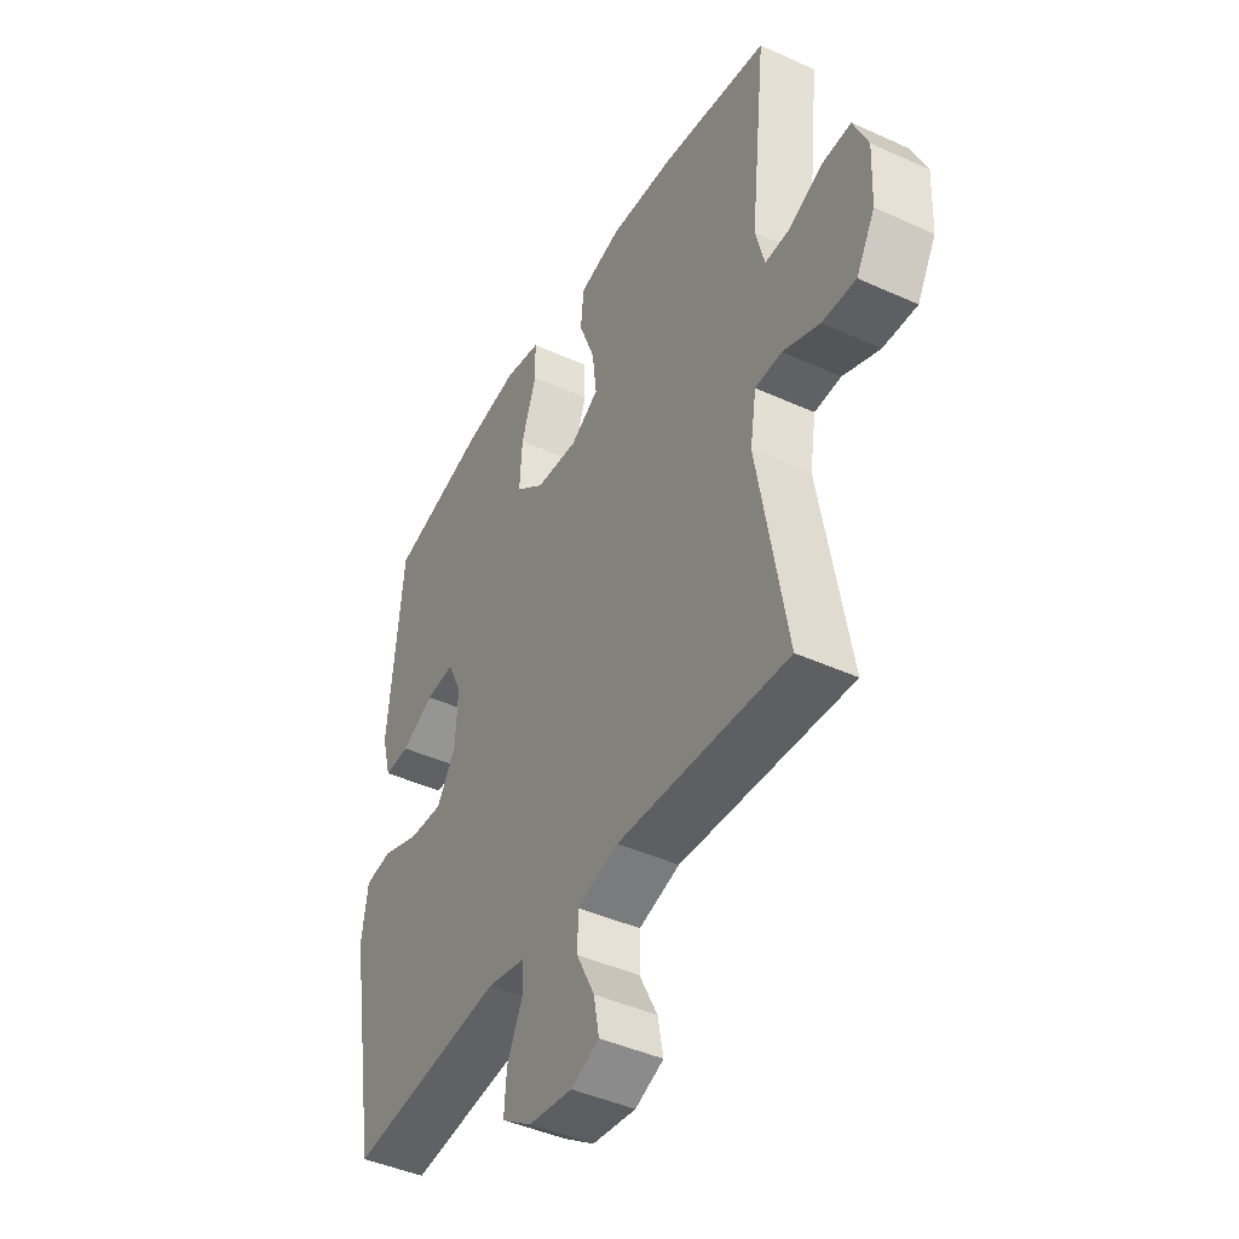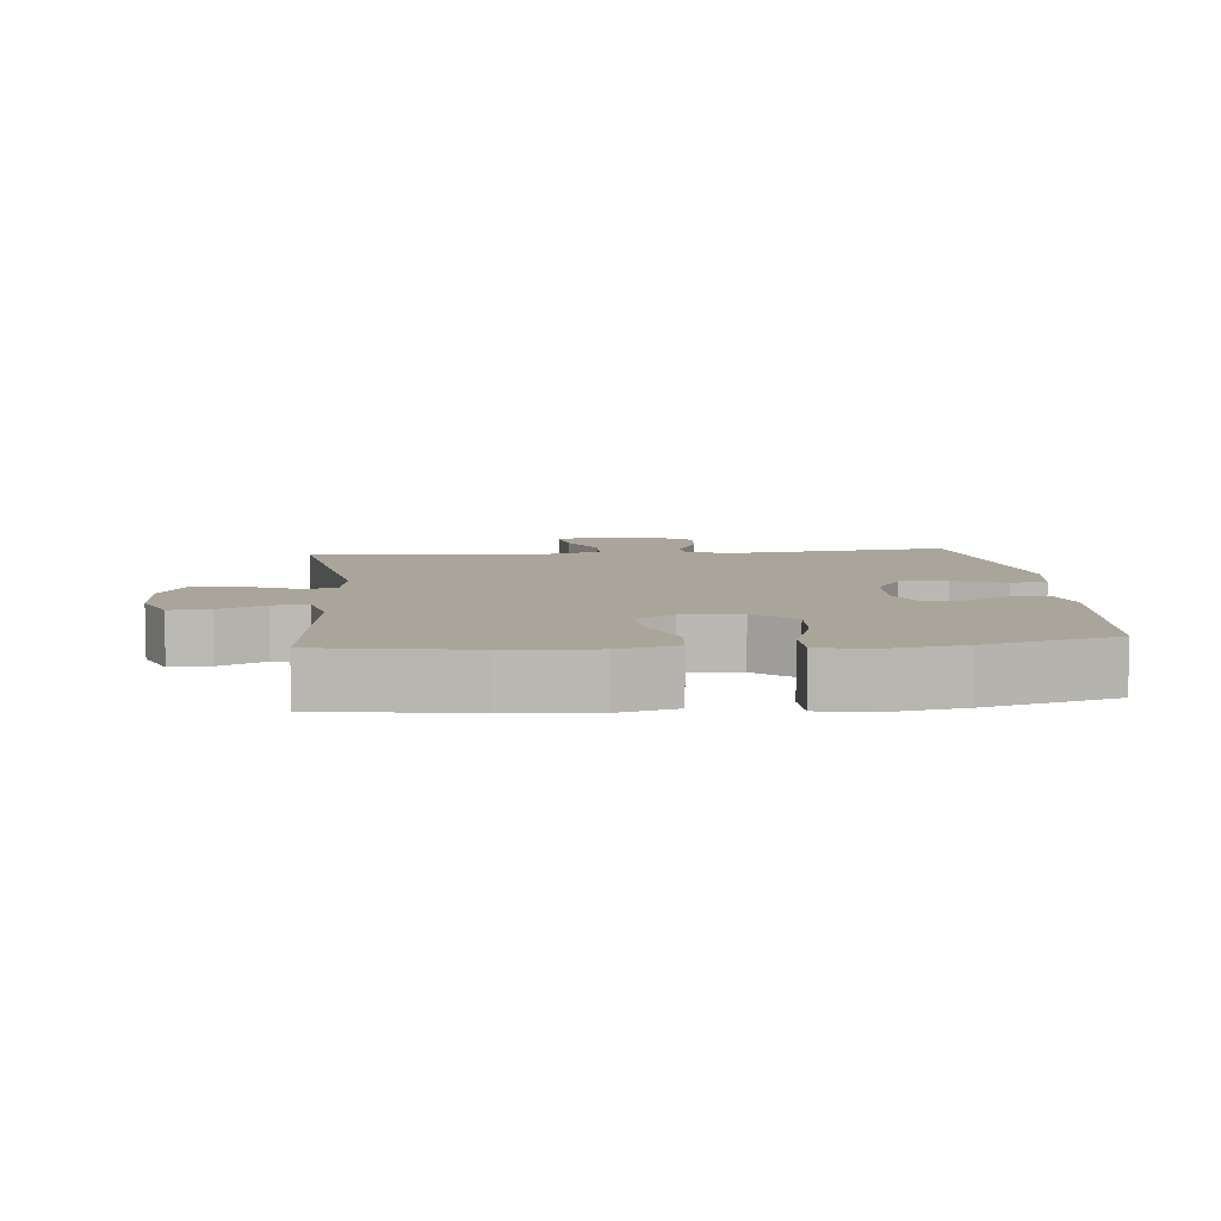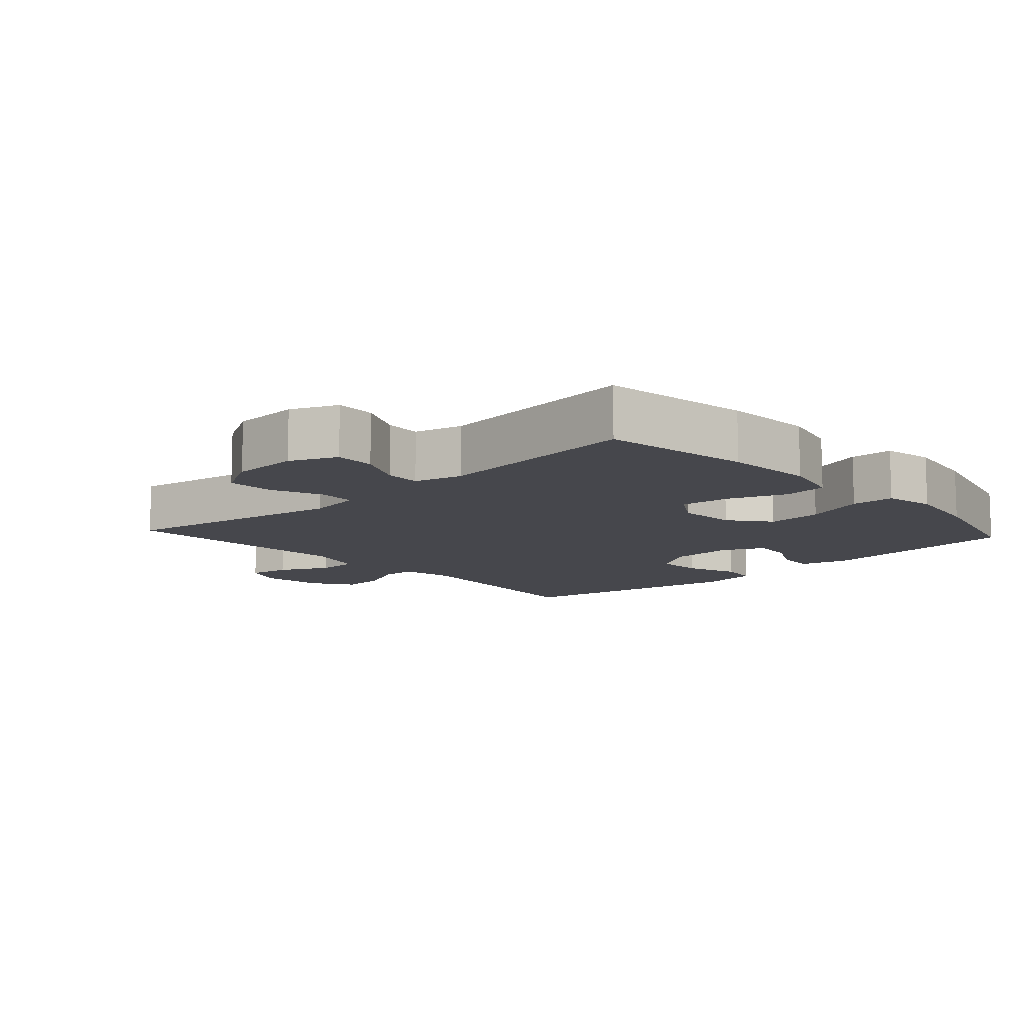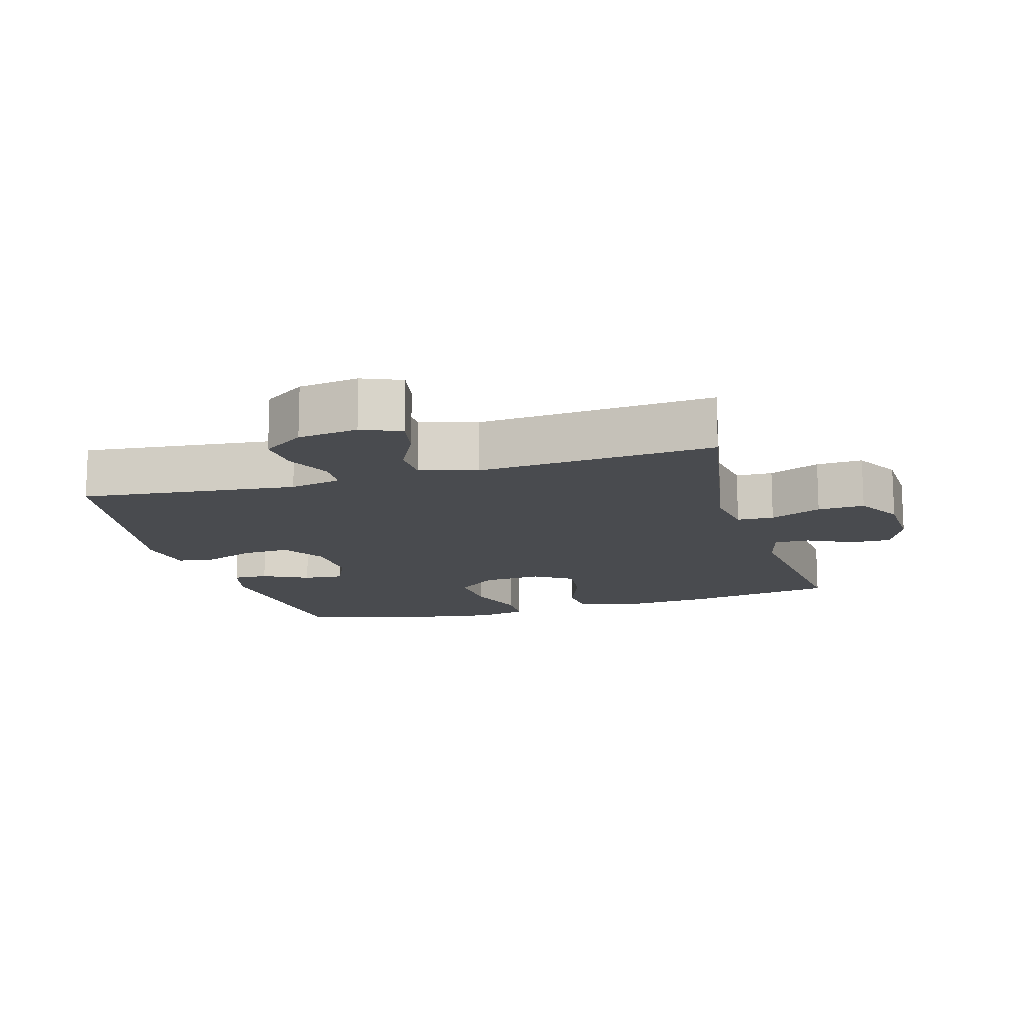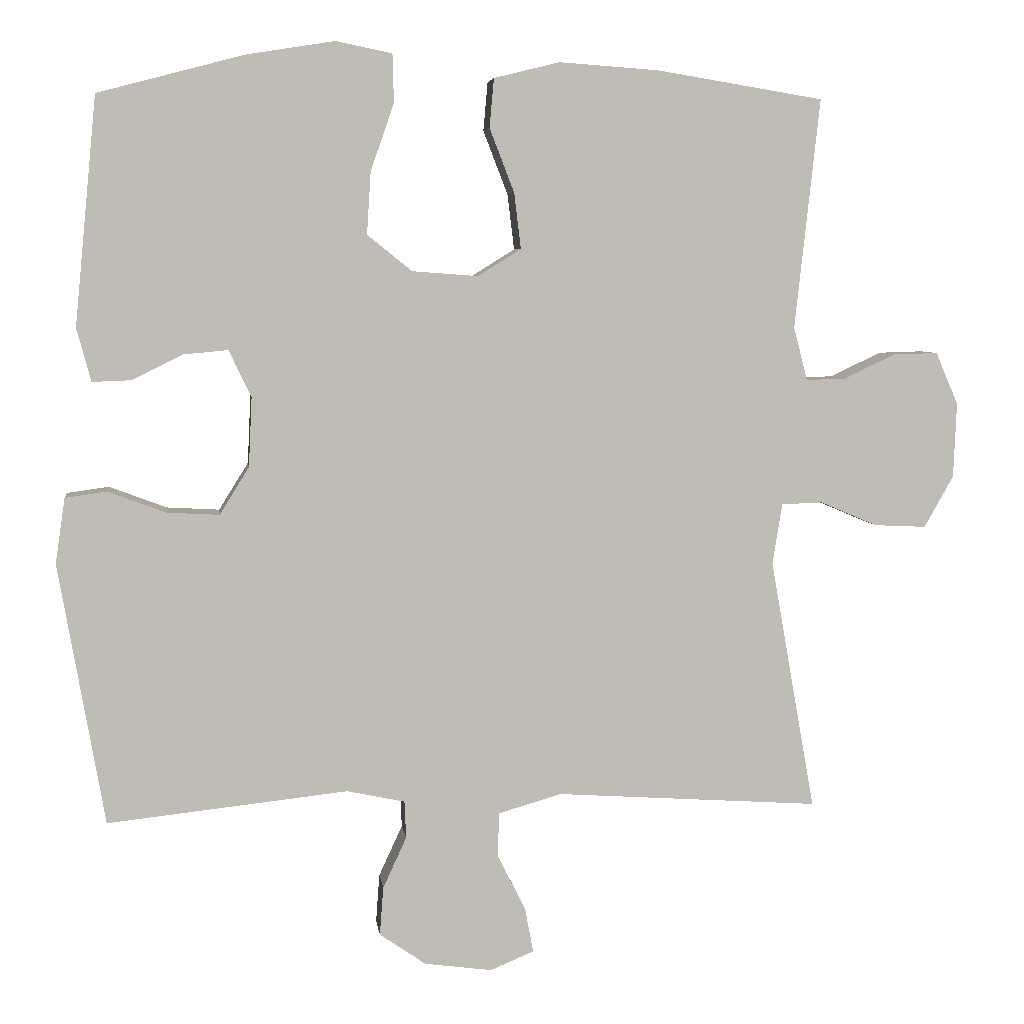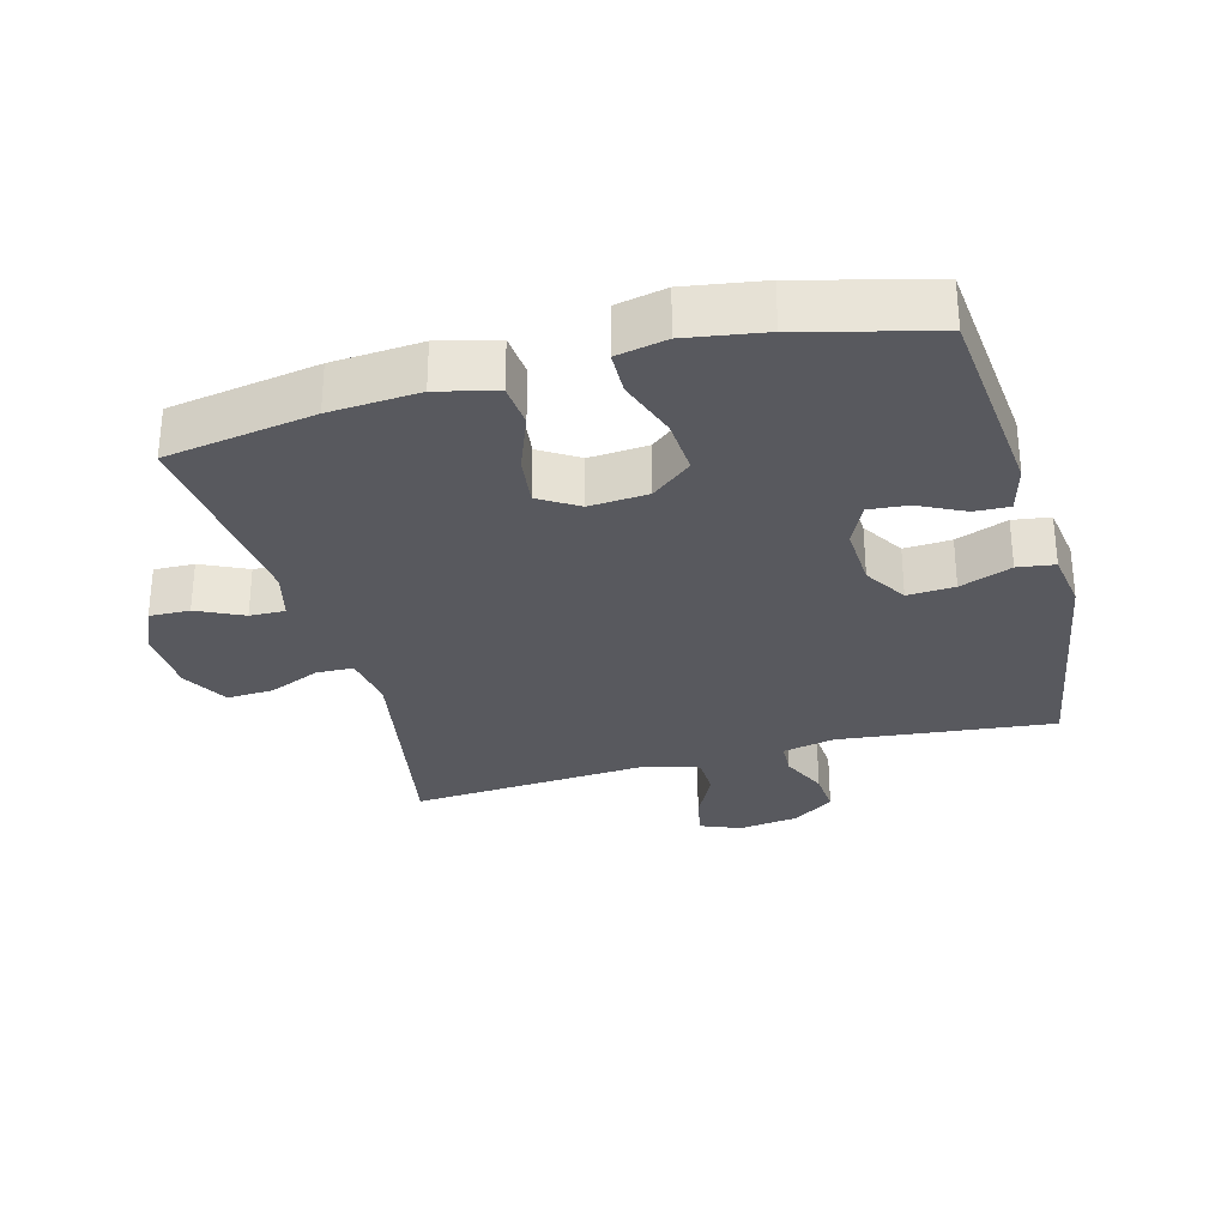
<metadata>
{"format":"obj","ext":"obj","renderer":"f3d","projection":"perspective","resolution":1024,"background":"white","views":[{"elev":-43.6,"azim":-118.2,"up":"+Z"},{"elev":7.5,"azim":-5.5,"up":"+Y"},{"elev":-11.0,"azim":-47.6,"up":"+Y"},{"elev":-14.2,"azim":-163.8,"up":"+Y"},{"elev":5.6,"azim":172.8,"up":"+Z"},{"elev":-30.4,"azim":15.2,"up":"+Y"}]}
</metadata>
<code>
o path7972
v -0.45 0.0375 0.1978
v -0.4692 0.0375 0.1233
v -0.5238 0.0375 0.1252
v -0.5952 0.0375 0.1589
v -0.6574 0.0375 0.1607
v -0.6887 0.0375 0.08819
v -0.6845 0.0375 -0.01589
v -0.644 0.0375 -0.08744
v -0.5718 0.0375 -0.08414
v -0.4925 0.0375 -0.05049
v -0.4356 0.0375 -0.05274
v -0.4221 0.0375 -0.1368
v -0.4844 0.0375 -0.4859
v -0.1184 0.0375 -0.4617
v -0.03059 0.0375 -0.4871
v -0.02909 0.0375 -0.549
v -0.0678 0.0375 -0.6259
v -0.07962 0.0375 -0.6886
v -0.01886 0.0375 -0.7137
v 0.07448 0.0375 -0.7011
v 0.139 0.0375 -0.6568
v 0.1339 0.0375 -0.5894
v 0.1012 0.0375 -0.5185
v 0.1035 0.0375 -0.4666
v 0.1839 0.0375 -0.4495
v 0.5175 0.0375 -0.4859
v 0.5809 0.0375 -0.1224
v 0.5675 0.0375 -0.03182
v 0.5101 0.0375 -0.0237
v 0.4299 0.0375 -0.05382
v 0.357 0.0375 -0.05777
v 0.3162 0.0375 0.008024
v 0.3117 0.0375 0.1038
v 0.3426 0.0375 0.169
v 0.4038 0.0375 0.1633
v 0.4741 0.0375 0.1284
v 0.5284 0.0375 0.1263
v 0.5482 0.0375 0.2002
v 0.5175 0.0375 0.5158
v 0.3144 0.0375 0.5692
v 0.1933 0.0375 0.5886
v 0.1155 0.0375 0.5728
v 0.1138 0.0375 0.5059
v 0.1461 0.0375 0.4123
v 0.1516 0.0375 0.3262
v 0.08929 0.0375 0.2765
v -0.001559 0.0375 0.2698
v -0.0616 0.0375 0.3072
v -0.05227 0.0375 0.3841
v -0.01803 0.0375 0.473
v -0.02408 0.0375 0.5407
v -0.1151 0.0375 0.5633
v -0.2535 0.0375 0.5535
v -0.4844 0.0375 0.5158
v -0.45 -0.0375 0.1978
v -0.4692 -0.0375 0.1233
v -0.5238 -0.0375 0.1252
v -0.5952 -0.0375 0.1589
v -0.6574 -0.0375 0.1607
v -0.6887 -0.0375 0.08819
v -0.6845 -0.0375 -0.01589
v -0.644 -0.0375 -0.08744
v -0.5718 -0.0375 -0.08414
v -0.4925 -0.0375 -0.05049
v -0.4356 -0.0375 -0.05274
v -0.4221 -0.0375 -0.1368
v -0.4844 -0.0375 -0.4859
v -0.1184 -0.0375 -0.4617
v -0.03059 -0.0375 -0.4871
v -0.02909 -0.0375 -0.549
v -0.0678 -0.0375 -0.6259
v -0.07962 -0.0375 -0.6886
v -0.01886 -0.0375 -0.7137
v 0.07448 -0.0375 -0.7011
v 0.139 -0.0375 -0.6568
v 0.1339 -0.0375 -0.5894
v 0.1012 -0.0375 -0.5185
v 0.1035 -0.0375 -0.4666
v 0.1839 -0.0375 -0.4495
v 0.5175 -0.0375 -0.4859
v 0.5809 -0.0375 -0.1224
v 0.5675 -0.0375 -0.03182
v 0.5101 -0.0375 -0.0237
v 0.4299 -0.0375 -0.05382
v 0.357 -0.0375 -0.05777
v 0.3162 -0.0375 0.008024
v 0.3117 -0.0375 0.1038
v 0.3426 -0.0375 0.169
v 0.4038 -0.0375 0.1633
v 0.4741 -0.0375 0.1284
v 0.5284 -0.0375 0.1263
v 0.5482 -0.0375 0.2002
v 0.5175 -0.0375 0.5158
v 0.3144 -0.0375 0.5692
v 0.1933 -0.0375 0.5886
v 0.1155 -0.0375 0.5728
v 0.1138 -0.0375 0.5059
v 0.1461 -0.0375 0.4123
v 0.1516 -0.0375 0.3262
v 0.08929 -0.0375 0.2765
v -0.001559 -0.0375 0.2698
v -0.0616 -0.0375 0.3072
v -0.05227 -0.0375 0.3841
v -0.01803 -0.0375 0.473
v -0.02408 -0.0375 0.5407
v -0.1151 -0.0375 0.5633
v -0.2535 -0.0375 0.5535
v -0.4844 -0.0375 0.5158
v 0.3144 0.0375 0.5692
v 0.1933 0.0375 0.5886
v 0.1155 0.0375 0.5728
v 0.1155 0.0375 0.5728
v 0.1138 0.0375 0.5059
v -0.02408 0.0375 0.5407
v -0.02408 0.0375 0.5407
v -0.1151 0.0375 0.5633
v -0.2535 0.0375 0.5535
v -0.01803 0.0375 0.473
v 0.5175 0.0375 0.5158
v 0.5175 0.0375 0.5158
v -0.4844 0.0375 0.5158
v -0.4844 0.0375 0.5158
v 0.1461 0.0375 0.4123
v -0.05227 0.0375 0.3841
v 0.1516 0.0375 0.3262
v -0.0616 0.0375 0.3072
v -0.0616 0.0375 0.3072
v 0.08929 0.0375 0.2765
v 0.5482 0.0375 0.2002
v -0.45 0.0375 0.1978
v -0.001559 0.0375 0.2698
v 0.5284 0.0375 0.1263
v 0.5284 0.0375 0.1263
v 0.3426 0.0375 0.169
v 0.3426 0.0375 0.169
v 0.4038 0.0375 0.1633
v -0.4692 0.0375 0.1233
v -0.4692 0.0375 0.1233
v 0.3117 0.0375 0.1038
v 0.4741 0.0375 0.1284
v -0.5952 0.0375 0.1589
v -0.6574 0.0375 0.1607
v -0.6574 0.0375 0.1607
v -0.6887 0.0375 0.08819
v -0.5238 0.0375 0.1252
v 0.3162 0.0375 0.008024
v -0.6845 0.0375 -0.01589
v 0.357 0.0375 -0.05777
v 0.357 0.0375 -0.05777
v -0.644 0.0375 -0.08744
v -0.644 0.0375 -0.08744
v 0.5675 0.0375 -0.03182
v 0.5675 0.0375 -0.03182
v 0.5101 0.0375 -0.0237
v 0.4299 0.0375 -0.05382
v 0.5809 0.0375 -0.1224
v -0.4925 0.0375 -0.05049
v -0.4356 0.0375 -0.05274
v -0.4356 0.0375 -0.05274
v -0.5718 0.0375 -0.08414
v -0.4221 0.0375 -0.1368
v 0.5175 0.0375 -0.4859
v 0.5175 0.0375 -0.4859
v 0.1035 0.0375 -0.4666
v 0.1035 0.0375 -0.4666
v 0.1839 0.0375 -0.4495
v -0.4844 0.0375 -0.4859
v -0.4844 0.0375 -0.4859
v -0.1184 0.0375 -0.4617
v -0.03059 0.0375 -0.4871
v -0.03059 0.0375 -0.4871
v 0.1012 0.0375 -0.5185
v -0.02909 0.0375 -0.549
v 0.1339 0.0375 -0.5894
v -0.0678 0.0375 -0.6259
v 0.139 0.0375 -0.6568
v -0.07962 0.0375 -0.6886
v -0.07962 0.0375 -0.6886
v 0.07448 0.0375 -0.7011
v -0.01886 0.0375 -0.7137
v 0.3144 -0.0375 0.5692
v 0.1933 -0.0375 0.5886
v 0.1155 -0.0375 0.5728
v 0.1155 -0.0375 0.5728
v 0.1138 -0.0375 0.5059
v -0.02408 -0.0375 0.5407
v -0.02408 -0.0375 0.5407
v -0.1151 -0.0375 0.5633
v -0.2535 -0.0375 0.5535
v -0.01803 -0.0375 0.473
v 0.5175 -0.0375 0.5158
v 0.5175 -0.0375 0.5158
v -0.4844 -0.0375 0.5158
v -0.4844 -0.0375 0.5158
v 0.1461 -0.0375 0.4123
v -0.05227 -0.0375 0.3841
v 0.1516 -0.0375 0.3262
v -0.0616 -0.0375 0.3072
v -0.0616 -0.0375 0.3072
v 0.08929 -0.0375 0.2765
v 0.5482 -0.0375 0.2002
v -0.45 -0.0375 0.1978
v -0.001559 -0.0375 0.2698
v 0.5284 -0.0375 0.1263
v 0.5284 -0.0375 0.1263
v 0.3426 -0.0375 0.169
v 0.3426 -0.0375 0.169
v 0.4038 -0.0375 0.1633
v -0.4692 -0.0375 0.1233
v -0.4692 -0.0375 0.1233
v 0.3117 -0.0375 0.1038
v 0.4741 -0.0375 0.1284
v -0.5952 -0.0375 0.1589
v -0.6574 -0.0375 0.1607
v -0.6574 -0.0375 0.1607
v -0.6887 -0.0375 0.08819
v -0.5238 -0.0375 0.1252
v 0.3162 -0.0375 0.008024
v -0.6845 -0.0375 -0.01589
v 0.357 -0.0375 -0.05777
v 0.357 -0.0375 -0.05777
v -0.644 -0.0375 -0.08744
v -0.644 -0.0375 -0.08744
v 0.5675 -0.0375 -0.03182
v 0.5675 -0.0375 -0.03182
v 0.5101 -0.0375 -0.0237
v 0.4299 -0.0375 -0.05382
v 0.5809 -0.0375 -0.1224
v -0.4925 -0.0375 -0.05049
v -0.4356 -0.0375 -0.05274
v -0.4356 -0.0375 -0.05274
v -0.5718 -0.0375 -0.08414
v -0.4221 -0.0375 -0.1368
v 0.5175 -0.0375 -0.4859
v 0.5175 -0.0375 -0.4859
v 0.1035 -0.0375 -0.4666
v 0.1035 -0.0375 -0.4666
v 0.1839 -0.0375 -0.4495
v -0.4844 -0.0375 -0.4859
v -0.4844 -0.0375 -0.4859
v -0.1184 -0.0375 -0.4617
v -0.03059 -0.0375 -0.4871
v -0.03059 -0.0375 -0.4871
v 0.1012 -0.0375 -0.5185
v -0.02909 -0.0375 -0.549
v 0.1339 -0.0375 -0.5894
v -0.0678 -0.0375 -0.6259
v 0.139 -0.0375 -0.6568
v -0.07962 -0.0375 -0.6886
v -0.07962 -0.0375 -0.6886
v 0.07448 -0.0375 -0.7011
v -0.01886 -0.0375 -0.7137
f 227 220 234
f 246 245 251
f 234 220 238
f 219 217 216
f 216 213 214
f 228 227 234
f 233 203 230
f 195 182 185
f 232 217 219
f 216 217 213
f 252 247 249
f 203 198 230
f 236 242 244
f 181 206 191
f 238 218 236
f 198 196 189
f 226 228 224
f 183 185 182
f 212 201 208
f 230 209 229
f 204 201 212
f 211 200 218
f 202 198 189
f 246 251 248
f 181 197 206
f 220 218 238
f 241 242 236
f 218 241 236
f 209 217 229
f 244 245 246
f 208 191 206
f 201 191 208
f 196 190 188
f 230 198 209
f 200 206 197
f 241 233 239
f 182 195 181
f 195 197 181
f 189 196 188
f 251 247 252
f 244 242 245
f 202 189 193
f 188 190 186
f 209 198 202
f 232 219 222
f 247 251 245
f 227 228 226
f 218 203 241
f 206 200 211
f 218 200 203
f 241 203 233
f 229 217 232
f 40 41 95 94
f 41 112 184 95
f 42 43 97 96
f 115 52 106 187
f 52 53 107 106
f 50 51 105 104
f 120 40 94 192
f 53 122 194 107
f 43 44 98 97
f 49 50 104 103
f 44 45 99 98
f 127 49 103 199
f 45 46 100 99
f 38 39 93 92
f 54 1 55 108
f 47 48 102 101
f 46 47 101 100
f 133 38 92 205
f 135 35 89 207
f 1 138 210 55
f 33 34 88 87
f 36 37 91 90
f 35 36 90 89
f 4 143 215 58
f 5 6 60 59
f 3 4 58 57
f 2 3 57 56
f 32 33 87 86
f 6 7 61 60
f 149 32 86 221
f 7 151 223 61
f 153 29 83 225
f 29 30 84 83
f 27 28 82 81
f 10 159 231 64
f 9 10 64 63
f 8 9 63 62
f 11 12 66 65
f 30 31 85 84
f 163 27 81 235
f 165 25 79 237
f 168 14 68 240
f 12 13 67 66
f 14 171 243 68
f 23 24 78 77
f 25 26 80 79
f 15 16 70 69
f 22 23 77 76
f 16 17 71 70
f 21 22 76 75
f 17 178 250 71
f 20 21 75 74
f 19 20 74 73
f 18 19 73 72
f 155 162 148
f 174 179 173
f 162 166 148
f 147 144 145
f 144 142 141
f 156 162 155
f 161 158 131
f 123 113 110
f 160 147 145
f 144 141 145
f 180 177 175
f 131 158 126
f 164 172 170
f 109 119 134
f 166 164 146
f 126 117 124
f 154 152 156
f 111 110 113
f 140 136 129
f 158 157 137
f 132 140 129
f 139 146 128
f 130 117 126
f 174 176 179
f 109 134 125
f 148 166 146
f 169 164 170
f 146 164 169
f 137 157 145
f 172 174 173
f 136 134 119
f 129 136 119
f 124 116 118
f 158 137 126
f 128 125 134
f 169 167 161
f 110 109 123
f 123 109 125
f 117 116 124
f 179 180 175
f 172 173 170
f 130 121 117
f 116 114 118
f 137 130 126
f 160 150 147
f 175 173 179
f 155 154 156
f 146 169 131
f 134 139 128
f 146 131 128
f 169 161 131
f 157 160 145

</code>
